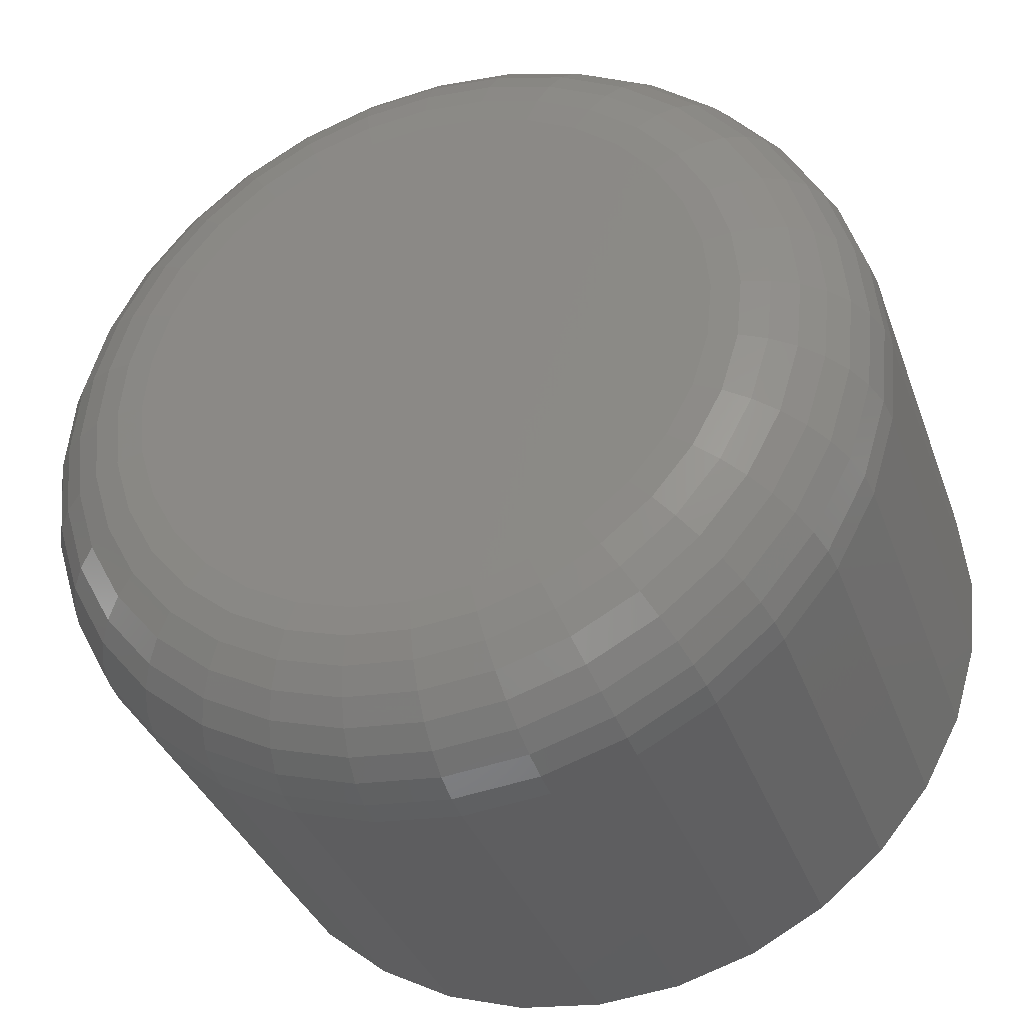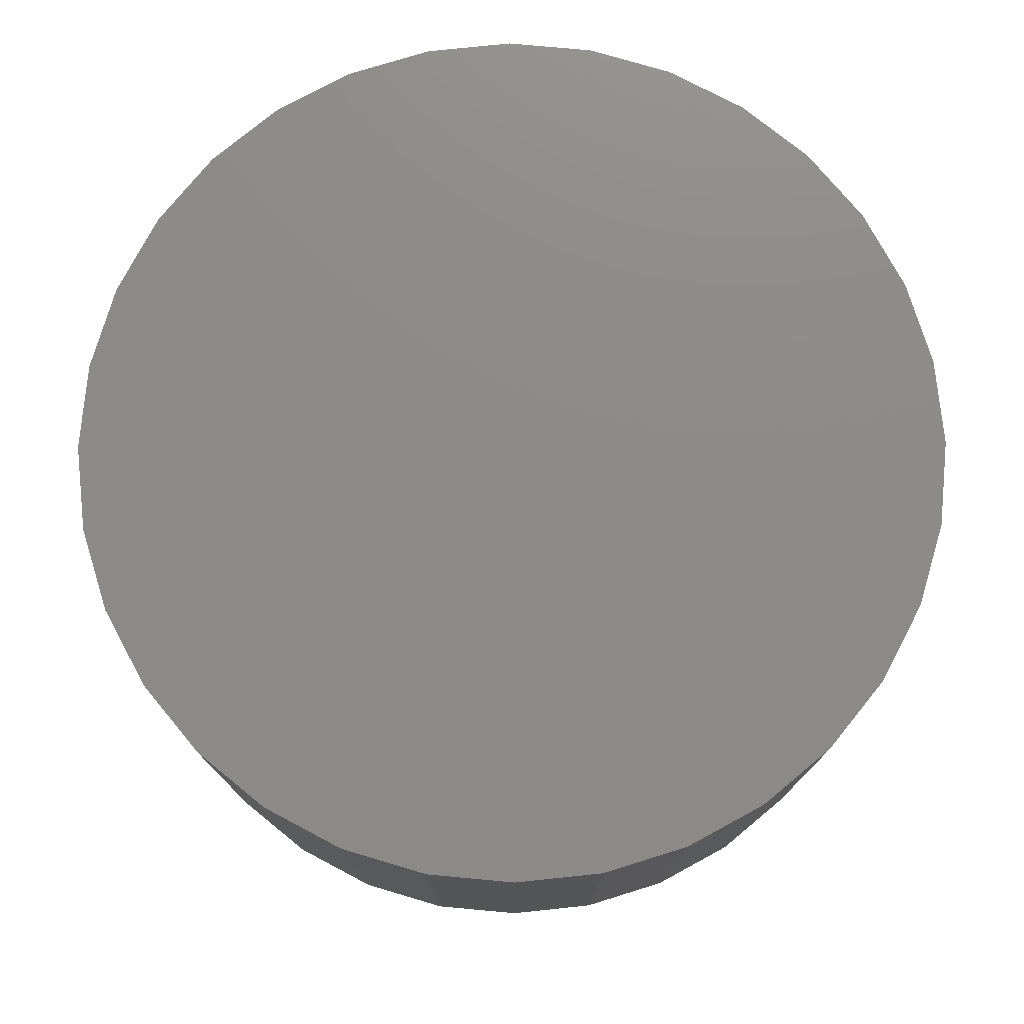
<metadata>
{"format":"stl","ext":"stl","renderer":"f3d","projection":"perspective","resolution":1024,"background":"white","views":[{"elev":-35.4,"azim":18.5,"up":"+Z"},{"elev":76.4,"azim":-101.6,"up":"+Y"}]}
</metadata>
<code>
# stl→obj: 320 verts, 636 faces
v 0.6878 -0.03125 -0.0873
v 0.6677 -0.03125 -0.08927
v 0.6902 -0.03125 -0.08927
v 0.6658 -0.03125 -0.09168
v 0.6921 -0.03125 -0.09168
v 0.6643 -0.03125 -0.09442
v 0.6936 -0.03125 -0.09442
v 0.6936 -0.03125 -0.1066
v 0.6658 -0.03125 -0.1093
v 0.6921 -0.03125 -0.1093
v 0.6677 -0.03125 -0.1117
v 0.6902 -0.03125 -0.1117
v 0.6701 -0.03125 -0.1137
v 0.6878 -0.03125 -0.1137
v 0.6729 -0.03125 -0.1152
v 0.6759 -0.03125 -0.1161
v 0.685 -0.03125 -0.1152
v 0.6789 -0.03125 -0.1164
v 0.682 -0.03125 -0.1161
v 0.6701 -0.03125 -0.0873
v 0.685 -0.03125 -0.08583
v 0.682 -0.03125 -0.08493
v 0.6789 -0.03125 -0.08462
v 0.6759 -0.03125 -0.08493
v 0.6729 -0.03125 -0.08583
v 0.6945 -0.03125 -0.0974
v 0.6634 -0.03125 -0.0974
v 0.6948 -0.03125 -0.1005
v 0.6631 -0.03125 -0.1005
v 0.6945 -0.03125 -0.1036
v 0.6634 -0.03125 -0.1036
v 0.6643 -0.03125 -0.1066
v 0.7026 5.204e-18 -0.1005
v 0.7026 -0.02344 -0.1005
v 0.7022 4.948e-18 -0.1051
v 0.7022 -0.02344 -0.1051
v 0.7008 4.701e-18 -0.1096
v 0.7008 -0.02344 -0.1096
v 0.6986 4.474e-18 -0.1137
v 0.6986 -0.02344 -0.1137
v 0.6957 4.275e-18 -0.1172
v 0.6957 -0.02344 -0.1172
v 0.6921 4.111e-18 -0.1202
v 0.6921 -0.02344 -0.1202
v 0.688 3.99e-18 -0.1224
v 0.688 -0.02344 -0.1224
v 0.6836 3.915e-18 -0.1237
v 0.6836 -0.02344 -0.1237
v 0.6789 3.889e-18 -0.1242
v 0.6789 -0.02344 -0.1242
v 0.6743 3.915e-18 -0.1237
v 0.6743 -0.02344 -0.1237
v 0.6699 3.99e-18 -0.1224
v 0.6699 -0.02344 -0.1224
v 0.6658 4.111e-18 -0.1202
v 0.6658 -0.02344 -0.1202
v 0.6622 4.275e-18 -0.1172
v 0.6622 -0.02344 -0.1172
v 0.6593 4.474e-18 -0.1137
v 0.6593 -0.02344 -0.1137
v 0.6571 4.701e-18 -0.1096
v 0.6571 -0.02344 -0.1096
v 0.6557 4.948e-18 -0.1051
v 0.6557 -0.02344 -0.1051
v 0.6553 5.204e-18 -0.1005
v 0.6553 -0.02344 -0.1005
v 0.6557 5.461e-18 -0.09587
v 0.6557 -0.02344 -0.09587
v 0.6571 5.707e-18 -0.09143
v 0.6571 -0.02344 -0.09143
v 0.6593 5.935e-18 -0.08734
v 0.6593 -0.02344 -0.08734
v 0.6622 6.134e-18 -0.08375
v 0.6622 -0.02344 -0.08375
v 0.6658 6.297e-18 -0.0808
v 0.6658 -0.02344 -0.0808
v 0.6699 6.419e-18 -0.07861
v 0.6699 -0.02344 -0.07861
v 0.6743 6.494e-18 -0.07726
v 0.6743 -0.02344 -0.07726
v 0.6789 6.519e-18 -0.07681
v 0.6789 -0.02344 -0.07681
v 0.6836 6.494e-18 -0.07726
v 0.6836 -0.02344 -0.07726
v 0.688 6.419e-18 -0.07861
v 0.688 -0.02344 -0.07861
v 0.6921 6.297e-18 -0.0808
v 0.6921 -0.02344 -0.0808
v 0.6957 6.134e-18 -0.08375
v 0.6957 -0.02344 -0.08375
v 0.6986 5.935e-18 -0.08734
v 0.6986 -0.02344 -0.08734
v 0.7008 5.707e-18 -0.09143
v 0.7008 -0.02344 -0.09143
v 0.7022 5.461e-18 -0.09587
v 0.7022 -0.02344 -0.09587
v 0.6616 -0.0311 -0.1005
v 0.6619 -0.0311 -0.0971
v 0.6601 -0.03066 -0.1005
v 0.6604 -0.03066 -0.09681
v 0.6587 -0.02993 -0.1005
v 0.6591 -0.02993 -0.09655
v 0.6576 -0.02896 -0.1005
v 0.658 -0.02896 -0.09632
v 0.6566 -0.02778 -0.1005
v 0.657 -0.02778 -0.09613
v 0.6559 -0.02643 -0.1005
v 0.6563 -0.02643 -0.09599
v 0.6554 -0.02496 -0.1005
v 0.6559 -0.02496 -0.0959
v 0.696 -0.0311 -0.0971
v 0.6963 -0.0311 -0.1005
v 0.6974 -0.03066 -0.09681
v 0.6978 -0.03066 -0.1005
v 0.6988 -0.02993 -0.09655
v 0.6992 -0.02993 -0.1005
v 0.6999 -0.02896 -0.09632
v 0.7003 -0.02896 -0.1005
v 0.7009 -0.02778 -0.09613
v 0.7013 -0.02778 -0.1005
v 0.7016 -0.02643 -0.09599
v 0.702 -0.02643 -0.1005
v 0.702 -0.02496 -0.0959
v 0.7025 -0.02496 -0.1005
v 0.695 -0.0311 -0.09384
v 0.6964 -0.03066 -0.09328
v 0.6976 -0.02993 -0.09276
v 0.6987 -0.02896 -0.09231
v 0.6996 -0.02778 -0.09193
v 0.7003 -0.02643 -0.09166
v 0.7007 -0.02496 -0.09149
v 0.6934 -0.0311 -0.09083
v 0.6946 -0.03066 -0.09001
v 0.6958 -0.02993 -0.08926
v 0.6967 -0.02896 -0.08861
v 0.6975 -0.02778 -0.08807
v 0.6981 -0.02643 -0.08767
v 0.6985 -0.02496 -0.08742
v 0.6912 -0.0311 -0.08819
v 0.6923 -0.03066 -0.08716
v 0.6932 -0.02993 -0.0862
v 0.6941 -0.02896 -0.08536
v 0.6948 -0.02778 -0.08468
v 0.6953 -0.02643 -0.08417
v 0.6956 -0.02496 -0.08385
v 0.6886 -0.0311 -0.08603
v 0.6894 -0.03066 -0.08481
v 0.6902 -0.02993 -0.08369
v 0.6908 -0.02896 -0.0827
v 0.6914 -0.02778 -0.0819
v 0.6918 -0.02643 -0.0813
v 0.692 -0.02496 -0.08093
v 0.6856 -0.0311 -0.08442
v 0.6862 -0.03066 -0.08307
v 0.6867 -0.02993 -0.08182
v 0.6871 -0.02896 -0.08073
v 0.6875 -0.02778 -0.07983
v 0.6878 -0.02643 -0.07916
v 0.688 -0.02496 -0.07875
v 0.6823 -0.0311 -0.08343
v 0.6826 -0.03066 -0.08199
v 0.6829 -0.02993 -0.08067
v 0.6831 -0.02896 -0.07951
v 0.6833 -0.02778 -0.07856
v 0.6835 -0.02643 -0.07785
v 0.6835 -0.02496 -0.07741
v 0.6789 -0.0311 -0.0831
v 0.6789 -0.03066 -0.08163
v 0.6789 -0.02993 -0.08028
v 0.6789 -0.02896 -0.0791
v 0.6789 -0.02778 -0.07813
v 0.6789 -0.02643 -0.0774
v 0.6789 -0.02496 -0.07696
v 0.6756 -0.0311 -0.08343
v 0.6753 -0.03066 -0.08199
v 0.675 -0.02993 -0.08067
v 0.6748 -0.02896 -0.07951
v 0.6746 -0.02778 -0.07856
v 0.6744 -0.02643 -0.07785
v 0.6744 -0.02496 -0.07741
v 0.6723 -0.0311 -0.08442
v 0.6717 -0.03066 -0.08307
v 0.6712 -0.02993 -0.08182
v 0.6708 -0.02896 -0.08073
v 0.6704 -0.02778 -0.07983
v 0.6701 -0.02643 -0.07916
v 0.6699 -0.02496 -0.07875
v 0.6693 -0.0311 -0.08603
v 0.6685 -0.03066 -0.08481
v 0.6677 -0.02993 -0.08369
v 0.6671 -0.02896 -0.0827
v 0.6665 -0.02778 -0.0819
v 0.6661 -0.02643 -0.0813
v 0.6659 -0.02496 -0.08093
v 0.6666 -0.0311 -0.08819
v 0.6656 -0.03066 -0.08716
v 0.6647 -0.02993 -0.0862
v 0.6638 -0.02896 -0.08536
v 0.6631 -0.02778 -0.08468
v 0.6626 -0.02643 -0.08417
v 0.6623 -0.02496 -0.08385
v 0.6645 -0.0311 -0.09083
v 0.6633 -0.03066 -0.09001
v 0.6621 -0.02993 -0.08926
v 0.6612 -0.02896 -0.08861
v 0.6603 -0.02778 -0.08807
v 0.6597 -0.02643 -0.08767
v 0.6594 -0.02496 -0.08742
v 0.6629 -0.0311 -0.09384
v 0.6615 -0.03066 -0.09328
v 0.6603 -0.02993 -0.09276
v 0.6592 -0.02896 -0.09231
v 0.6583 -0.02778 -0.09193
v 0.6576 -0.02643 -0.09166
v 0.6572 -0.02496 -0.09149
v 0.696 -0.0311 -0.1039
v 0.6974 -0.03066 -0.1042
v 0.6988 -0.02993 -0.1044
v 0.6999 -0.02896 -0.1047
v 0.7009 -0.02778 -0.1049
v 0.7016 -0.02643 -0.105
v 0.702 -0.02496 -0.1051
v 0.6619 -0.0311 -0.1039
v 0.6604 -0.03066 -0.1042
v 0.6591 -0.02993 -0.1044
v 0.658 -0.02896 -0.1047
v 0.657 -0.02778 -0.1049
v 0.6563 -0.02643 -0.105
v 0.6559 -0.02496 -0.1051
v 0.6629 -0.0311 -0.1072
v 0.6615 -0.03066 -0.1077
v 0.6603 -0.02993 -0.1082
v 0.6592 -0.02896 -0.1087
v 0.6583 -0.02778 -0.1091
v 0.6576 -0.02643 -0.1093
v 0.6572 -0.02496 -0.1095
v 0.6645 -0.0311 -0.1102
v 0.6633 -0.03066 -0.111
v 0.6621 -0.02993 -0.1117
v 0.6612 -0.02896 -0.1124
v 0.6603 -0.02778 -0.1129
v 0.6597 -0.02643 -0.1133
v 0.6594 -0.02496 -0.1136
v 0.6666 -0.0311 -0.1128
v 0.6656 -0.03066 -0.1138
v 0.6647 -0.02993 -0.1148
v 0.6638 -0.02896 -0.1156
v 0.6631 -0.02778 -0.1163
v 0.6626 -0.02643 -0.1168
v 0.6623 -0.02496 -0.1171
v 0.6693 -0.0311 -0.115
v 0.6685 -0.03066 -0.1162
v 0.6677 -0.02993 -0.1173
v 0.6671 -0.02896 -0.1183
v 0.6665 -0.02778 -0.1191
v 0.6661 -0.02643 -0.1197
v 0.6659 -0.02496 -0.1201
v 0.6723 -0.0311 -0.1166
v 0.6717 -0.03066 -0.1179
v 0.6712 -0.02993 -0.1192
v 0.6708 -0.02896 -0.1203
v 0.6704 -0.02778 -0.1212
v 0.6701 -0.02643 -0.1218
v 0.6699 -0.02496 -0.1222
v 0.6756 -0.0311 -0.1176
v 0.6753 -0.03066 -0.119
v 0.675 -0.02993 -0.1203
v 0.6748 -0.02896 -0.1215
v 0.6746 -0.02778 -0.1224
v 0.6744 -0.02643 -0.1231
v 0.6744 -0.02496 -0.1236
v 0.6789 -0.0311 -0.1179
v 0.6789 -0.03066 -0.1194
v 0.6789 -0.02993 -0.1207
v 0.6789 -0.02896 -0.1219
v 0.6789 -0.02778 -0.1229
v 0.6789 -0.02643 -0.1236
v 0.6789 -0.02496 -0.124
v 0.6823 -0.0311 -0.1176
v 0.6826 -0.03066 -0.119
v 0.6829 -0.02993 -0.1203
v 0.6831 -0.02896 -0.1215
v 0.6833 -0.02778 -0.1224
v 0.6835 -0.02643 -0.1231
v 0.6835 -0.02496 -0.1236
v 0.6856 -0.0311 -0.1166
v 0.6862 -0.03066 -0.1179
v 0.6867 -0.02993 -0.1192
v 0.6871 -0.02896 -0.1203
v 0.6875 -0.02778 -0.1212
v 0.6878 -0.02643 -0.1218
v 0.688 -0.02496 -0.1222
v 0.6886 -0.0311 -0.115
v 0.6894 -0.03066 -0.1162
v 0.6902 -0.02993 -0.1173
v 0.6908 -0.02896 -0.1183
v 0.6914 -0.02778 -0.1191
v 0.6918 -0.02643 -0.1197
v 0.692 -0.02496 -0.1201
v 0.6912 -0.0311 -0.1128
v 0.6923 -0.03066 -0.1138
v 0.6932 -0.02993 -0.1148
v 0.6941 -0.02896 -0.1156
v 0.6948 -0.02778 -0.1163
v 0.6953 -0.02643 -0.1168
v 0.6956 -0.02496 -0.1171
v 0.6934 -0.0311 -0.1102
v 0.6946 -0.03066 -0.111
v 0.6958 -0.02993 -0.1117
v 0.6967 -0.02896 -0.1124
v 0.6975 -0.02778 -0.1129
v 0.6981 -0.02643 -0.1133
v 0.6985 -0.02496 -0.1136
v 0.695 -0.0311 -0.1072
v 0.6964 -0.03066 -0.1077
v 0.6976 -0.02993 -0.1082
v 0.6987 -0.02896 -0.1087
v 0.6996 -0.02778 -0.1091
v 0.7003 -0.02643 -0.1093
v 0.7007 -0.02496 -0.1095
f 1 2 3
f 3 2 4
f 3 4 5
f 5 4 6
f 5 6 7
f 8 9 10
f 10 9 11
f 10 11 12
f 12 11 13
f 12 13 14
f 13 15 14
f 14 15 16
f 14 16 17
f 16 18 17
f 17 18 19
f 20 2 1
f 20 1 21
f 20 21 22
f 20 22 23
f 20 23 24
f 20 24 25
f 7 6 26
f 26 6 27
f 26 27 28
f 28 27 29
f 28 29 30
f 30 29 31
f 30 31 8
f 8 31 32
f 8 32 9
f 33 34 35
f 35 34 36
f 35 36 37
f 37 36 38
f 37 38 39
f 39 38 40
f 39 40 41
f 41 40 42
f 41 42 43
f 43 42 44
f 43 44 45
f 45 44 46
f 45 46 47
f 47 46 48
f 47 48 49
f 49 48 50
f 49 50 51
f 51 50 52
f 51 52 53
f 53 52 54
f 53 54 55
f 55 54 56
f 55 56 57
f 57 56 58
f 57 58 59
f 59 58 60
f 59 60 61
f 61 60 62
f 61 62 63
f 63 62 64
f 63 64 65
f 65 64 66
f 65 66 67
f 67 66 68
f 67 68 69
f 69 68 70
f 69 70 71
f 71 70 72
f 71 72 73
f 73 72 74
f 73 74 75
f 75 74 76
f 75 76 77
f 77 76 78
f 77 78 79
f 79 78 80
f 79 80 81
f 81 80 82
f 81 82 83
f 83 82 84
f 83 84 85
f 85 84 86
f 85 86 87
f 87 86 88
f 87 88 89
f 89 88 90
f 89 90 91
f 91 90 92
f 91 92 93
f 93 92 94
f 93 94 95
f 95 94 96
f 95 96 33
f 33 96 34
f 29 27 97
f 97 27 98
f 97 98 99
f 99 98 100
f 99 100 101
f 101 100 102
f 101 102 103
f 103 102 104
f 103 104 105
f 105 104 106
f 105 106 107
f 107 106 108
f 107 108 109
f 109 108 110
f 109 110 66
f 66 110 68
f 26 28 111
f 111 28 112
f 111 112 113
f 113 112 114
f 113 114 115
f 115 114 116
f 115 116 117
f 117 116 118
f 117 118 119
f 119 118 120
f 119 120 121
f 121 120 122
f 121 122 123
f 123 122 124
f 123 124 96
f 96 124 34
f 7 26 125
f 125 26 111
f 125 111 126
f 126 111 113
f 126 113 127
f 127 113 115
f 127 115 128
f 128 115 117
f 128 117 129
f 129 117 119
f 129 119 130
f 130 119 121
f 130 121 131
f 131 121 123
f 131 123 94
f 94 123 96
f 5 7 132
f 132 7 125
f 132 125 133
f 133 125 126
f 133 126 134
f 134 126 127
f 134 127 135
f 135 127 128
f 135 128 136
f 136 128 129
f 136 129 137
f 137 129 130
f 137 130 138
f 138 130 131
f 138 131 92
f 92 131 94
f 3 5 139
f 139 5 132
f 139 132 140
f 140 132 133
f 140 133 141
f 141 133 134
f 141 134 142
f 142 134 135
f 142 135 143
f 143 135 136
f 143 136 144
f 144 136 137
f 144 137 145
f 145 137 138
f 145 138 90
f 90 138 92
f 1 3 146
f 146 3 139
f 146 139 147
f 147 139 140
f 147 140 148
f 148 140 141
f 148 141 149
f 149 141 142
f 149 142 150
f 150 142 143
f 150 143 151
f 151 143 144
f 151 144 152
f 152 144 145
f 152 145 88
f 88 145 90
f 21 1 153
f 153 1 146
f 153 146 154
f 154 146 147
f 154 147 155
f 155 147 148
f 155 148 156
f 156 148 149
f 156 149 157
f 157 149 150
f 157 150 158
f 158 150 151
f 158 151 159
f 159 151 152
f 159 152 86
f 86 152 88
f 22 21 160
f 160 21 153
f 160 153 161
f 161 153 154
f 161 154 162
f 162 154 155
f 162 155 163
f 163 155 156
f 163 156 164
f 164 156 157
f 164 157 165
f 165 157 158
f 165 158 166
f 166 158 159
f 166 159 84
f 84 159 86
f 23 22 167
f 167 22 160
f 167 160 168
f 168 160 161
f 168 161 169
f 169 161 162
f 169 162 170
f 170 162 163
f 170 163 171
f 171 163 164
f 171 164 172
f 172 164 165
f 172 165 173
f 173 165 166
f 173 166 82
f 82 166 84
f 24 23 174
f 174 23 167
f 174 167 175
f 175 167 168
f 175 168 176
f 176 168 169
f 176 169 177
f 177 169 170
f 177 170 178
f 178 170 171
f 178 171 179
f 179 171 172
f 179 172 180
f 180 172 173
f 180 173 80
f 80 173 82
f 25 24 181
f 181 24 174
f 181 174 182
f 182 174 175
f 182 175 183
f 183 175 176
f 183 176 184
f 184 176 177
f 184 177 185
f 185 177 178
f 185 178 186
f 186 178 179
f 186 179 187
f 187 179 180
f 187 180 78
f 78 180 80
f 20 25 188
f 188 25 181
f 188 181 189
f 189 181 182
f 189 182 190
f 190 182 183
f 190 183 191
f 191 183 184
f 191 184 192
f 192 184 185
f 192 185 193
f 193 185 186
f 193 186 194
f 194 186 187
f 194 187 76
f 76 187 78
f 2 20 195
f 195 20 188
f 195 188 196
f 196 188 189
f 196 189 197
f 197 189 190
f 197 190 198
f 198 190 191
f 198 191 199
f 199 191 192
f 199 192 200
f 200 192 193
f 200 193 201
f 201 193 194
f 201 194 74
f 74 194 76
f 4 2 202
f 202 2 195
f 202 195 203
f 203 195 196
f 203 196 204
f 204 196 197
f 204 197 205
f 205 197 198
f 205 198 206
f 206 198 199
f 206 199 207
f 207 199 200
f 207 200 208
f 208 200 201
f 208 201 72
f 72 201 74
f 6 4 209
f 209 4 202
f 209 202 210
f 210 202 203
f 210 203 211
f 211 203 204
f 211 204 212
f 212 204 205
f 212 205 213
f 213 205 206
f 213 206 214
f 214 206 207
f 214 207 215
f 215 207 208
f 215 208 70
f 70 208 72
f 27 6 98
f 98 6 209
f 98 209 100
f 100 209 210
f 100 210 102
f 102 210 211
f 102 211 104
f 104 211 212
f 104 212 106
f 106 212 213
f 106 213 108
f 108 213 214
f 108 214 110
f 110 214 215
f 110 215 68
f 68 215 70
f 28 30 112
f 112 30 216
f 112 216 114
f 114 216 217
f 114 217 116
f 116 217 218
f 116 218 118
f 118 218 219
f 118 219 120
f 120 219 220
f 120 220 122
f 122 220 221
f 122 221 124
f 124 221 222
f 124 222 34
f 34 222 36
f 31 29 223
f 223 29 97
f 223 97 224
f 224 97 99
f 224 99 225
f 225 99 101
f 225 101 226
f 226 101 103
f 226 103 227
f 227 103 105
f 227 105 228
f 228 105 107
f 228 107 229
f 229 107 109
f 229 109 64
f 64 109 66
f 32 31 230
f 230 31 223
f 230 223 231
f 231 223 224
f 231 224 232
f 232 224 225
f 232 225 233
f 233 225 226
f 233 226 234
f 234 226 227
f 234 227 235
f 235 227 228
f 235 228 236
f 236 228 229
f 236 229 62
f 62 229 64
f 9 32 237
f 237 32 230
f 237 230 238
f 238 230 231
f 238 231 239
f 239 231 232
f 239 232 240
f 240 232 233
f 240 233 241
f 241 233 234
f 241 234 242
f 242 234 235
f 242 235 243
f 243 235 236
f 243 236 60
f 60 236 62
f 11 9 244
f 244 9 237
f 244 237 245
f 245 237 238
f 245 238 246
f 246 238 239
f 246 239 247
f 247 239 240
f 247 240 248
f 248 240 241
f 248 241 249
f 249 241 242
f 249 242 250
f 250 242 243
f 250 243 58
f 58 243 60
f 13 11 251
f 251 11 244
f 251 244 252
f 252 244 245
f 252 245 253
f 253 245 246
f 253 246 254
f 254 246 247
f 254 247 255
f 255 247 248
f 255 248 256
f 256 248 249
f 256 249 257
f 257 249 250
f 257 250 56
f 56 250 58
f 15 13 258
f 258 13 251
f 258 251 259
f 259 251 252
f 259 252 260
f 260 252 253
f 260 253 261
f 261 253 254
f 261 254 262
f 262 254 255
f 262 255 263
f 263 255 256
f 263 256 264
f 264 256 257
f 264 257 54
f 54 257 56
f 16 15 265
f 265 15 258
f 265 258 266
f 266 258 259
f 266 259 267
f 267 259 260
f 267 260 268
f 268 260 261
f 268 261 269
f 269 261 262
f 269 262 270
f 270 262 263
f 270 263 271
f 271 263 264
f 271 264 52
f 52 264 54
f 18 16 272
f 272 16 265
f 272 265 273
f 273 265 266
f 273 266 274
f 274 266 267
f 274 267 275
f 275 267 268
f 275 268 276
f 276 268 269
f 276 269 277
f 277 269 270
f 277 270 278
f 278 270 271
f 278 271 50
f 50 271 52
f 19 18 279
f 279 18 272
f 279 272 280
f 280 272 273
f 280 273 281
f 281 273 274
f 281 274 282
f 282 274 275
f 282 275 283
f 283 275 276
f 283 276 284
f 284 276 277
f 284 277 285
f 285 277 278
f 285 278 48
f 48 278 50
f 17 19 286
f 286 19 279
f 286 279 287
f 287 279 280
f 287 280 288
f 288 280 281
f 288 281 289
f 289 281 282
f 289 282 290
f 290 282 283
f 290 283 291
f 291 283 284
f 291 284 292
f 292 284 285
f 292 285 46
f 46 285 48
f 14 17 293
f 293 17 286
f 293 286 294
f 294 286 287
f 294 287 295
f 295 287 288
f 295 288 296
f 296 288 289
f 296 289 297
f 297 289 290
f 297 290 298
f 298 290 291
f 298 291 299
f 299 291 292
f 299 292 44
f 44 292 46
f 12 14 300
f 300 14 293
f 300 293 301
f 301 293 294
f 301 294 302
f 302 294 295
f 302 295 303
f 303 295 296
f 303 296 304
f 304 296 297
f 304 297 305
f 305 297 298
f 305 298 306
f 306 298 299
f 306 299 42
f 42 299 44
f 10 12 307
f 307 12 300
f 307 300 308
f 308 300 301
f 308 301 309
f 309 301 302
f 309 302 310
f 310 302 303
f 310 303 311
f 311 303 304
f 311 304 312
f 312 304 305
f 312 305 313
f 313 305 306
f 313 306 40
f 40 306 42
f 8 10 314
f 314 10 307
f 314 307 315
f 315 307 308
f 315 308 316
f 316 308 309
f 316 309 317
f 317 309 310
f 317 310 318
f 318 310 311
f 318 311 319
f 319 311 312
f 319 312 320
f 320 312 313
f 320 313 38
f 38 313 40
f 30 8 216
f 216 8 314
f 216 314 217
f 217 314 315
f 217 315 218
f 218 315 316
f 218 316 219
f 219 316 317
f 219 317 220
f 220 317 318
f 220 318 221
f 221 318 319
f 221 319 222
f 222 319 320
f 222 320 36
f 36 320 38
f 77 79 81
f 77 81 83
f 85 77 83
f 75 77 85
f 87 75 85
f 73 75 87
f 89 73 87
f 71 73 89
f 91 71 89
f 69 71 91
f 93 69 91
f 67 69 93
f 95 67 93
f 37 61 35
f 59 61 37
f 39 59 37
f 57 59 39
f 41 57 39
f 55 57 41
f 43 55 41
f 53 55 43
f 45 53 43
f 51 53 45
f 49 51 45
f 47 49 45
f 61 63 35
f 35 63 65
f 35 65 33
f 33 65 67
f 33 67 95

</code>
